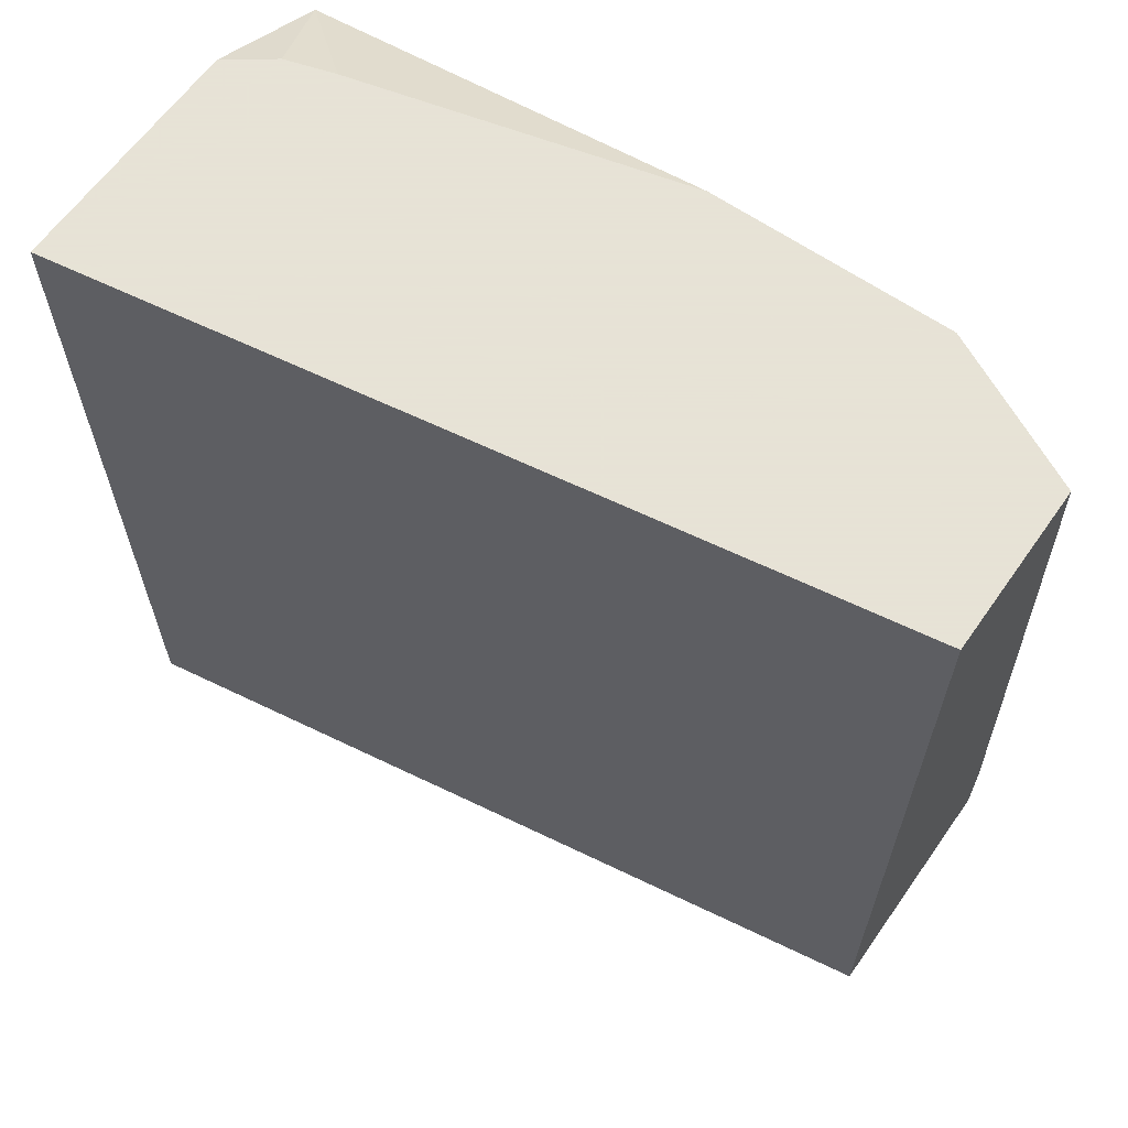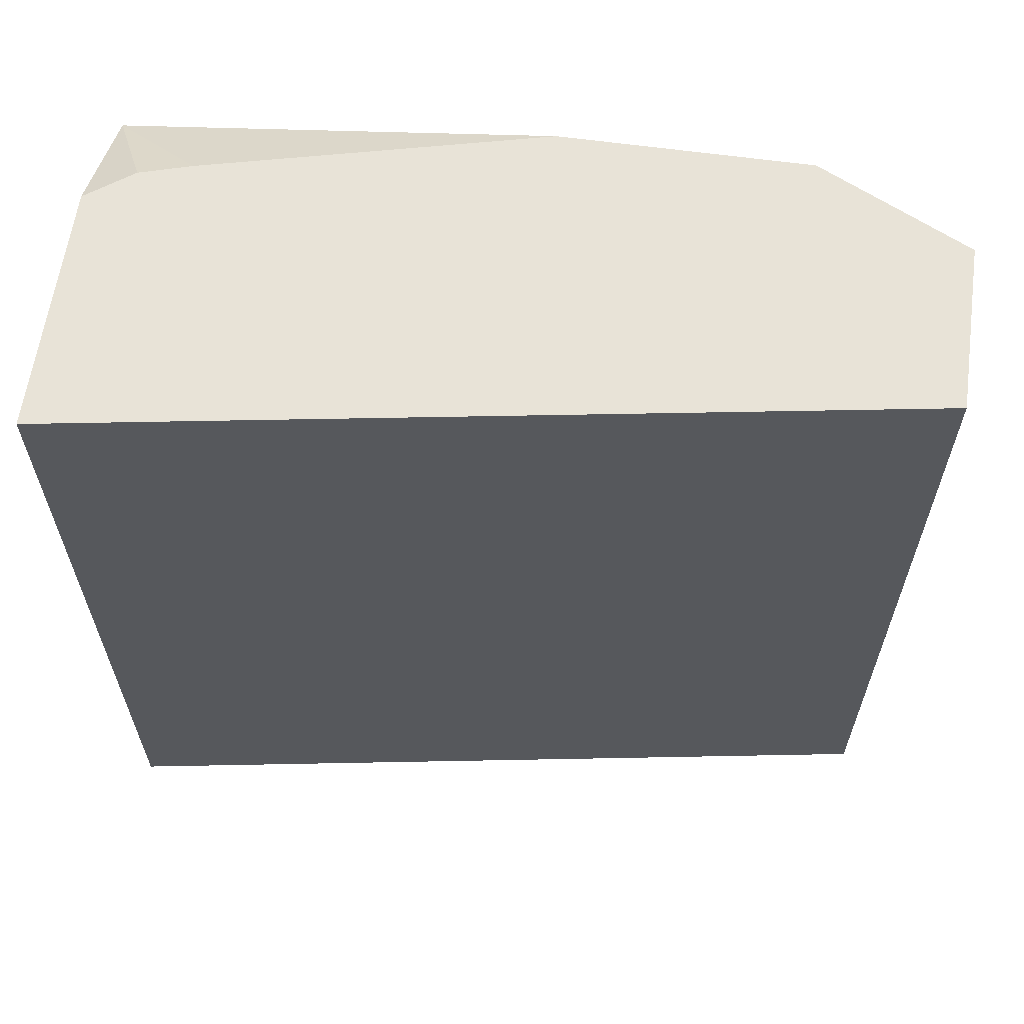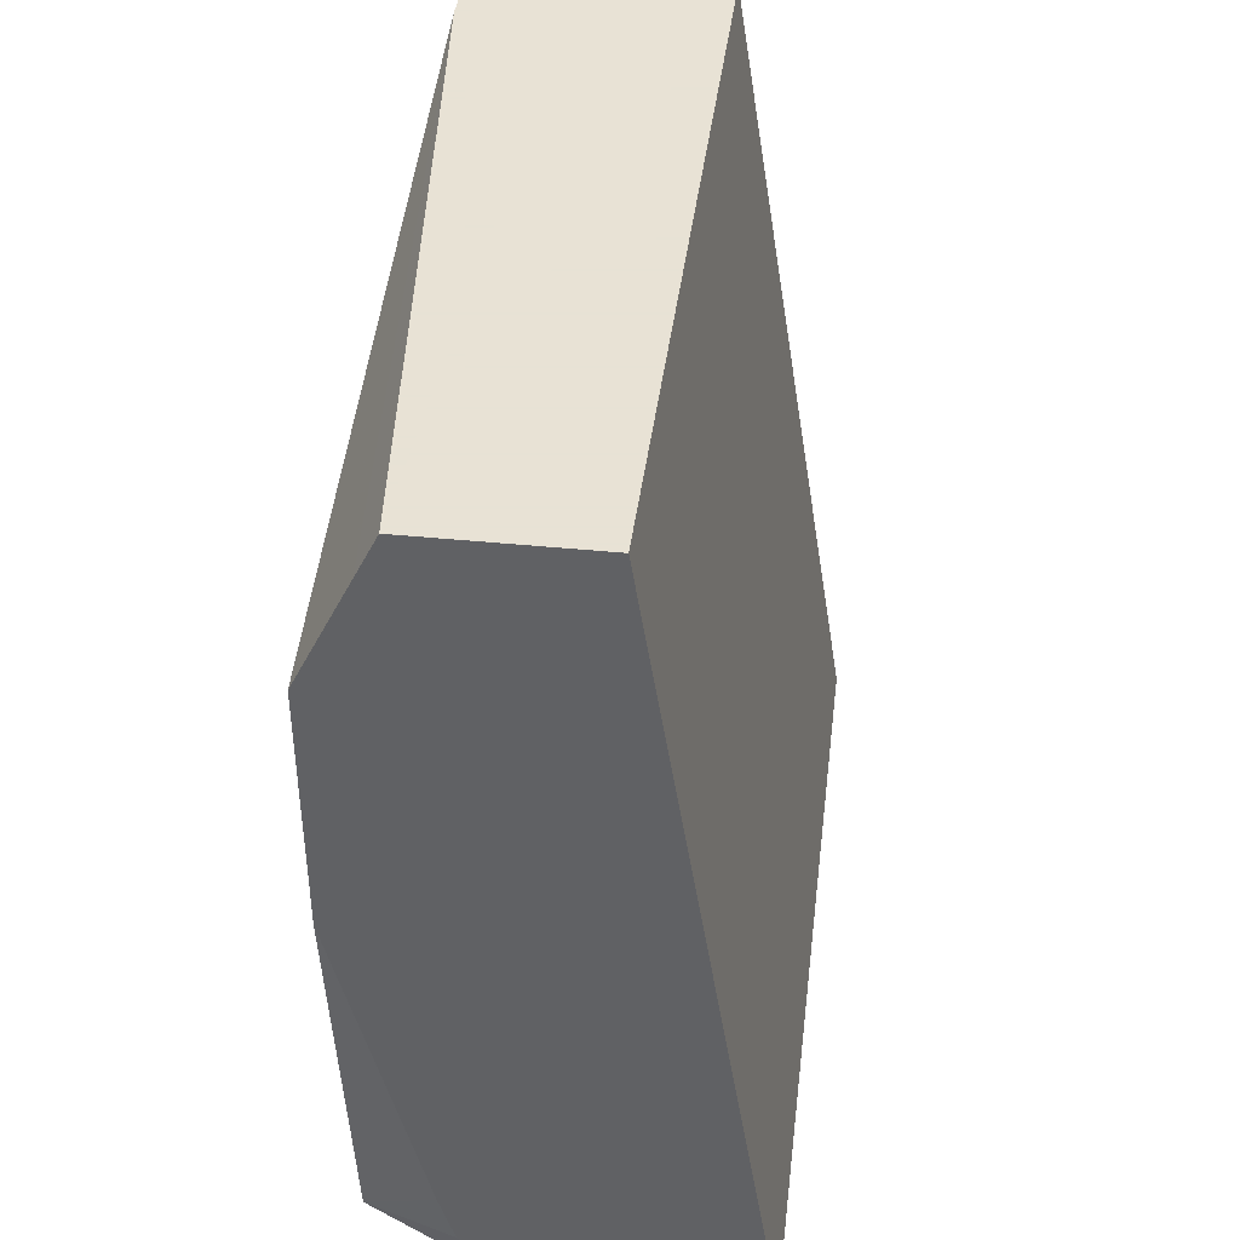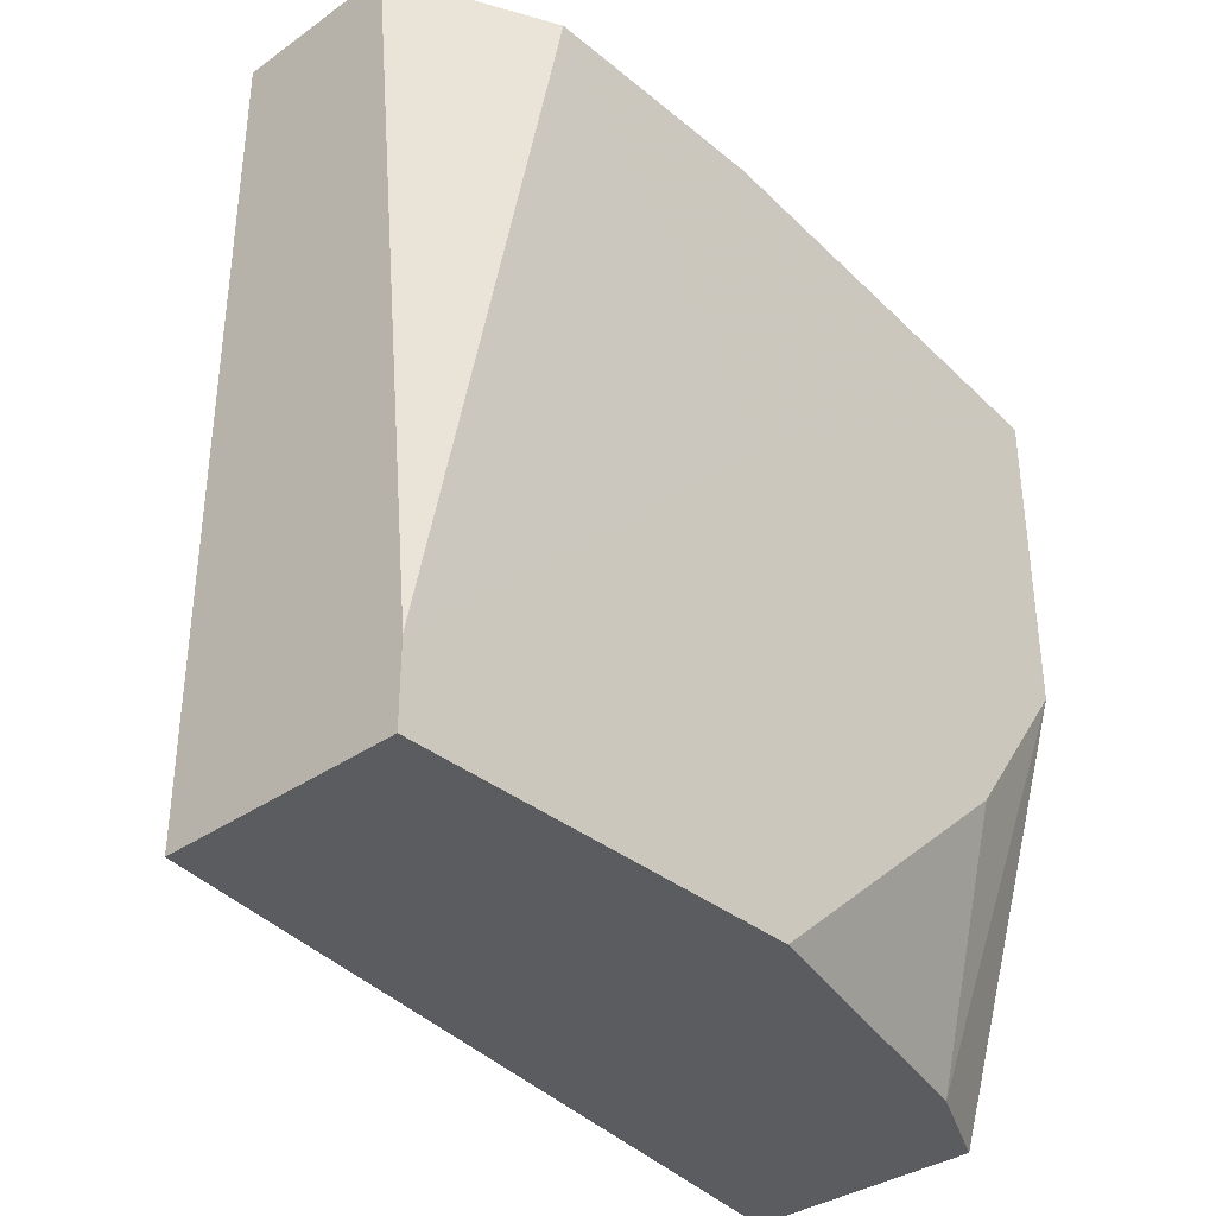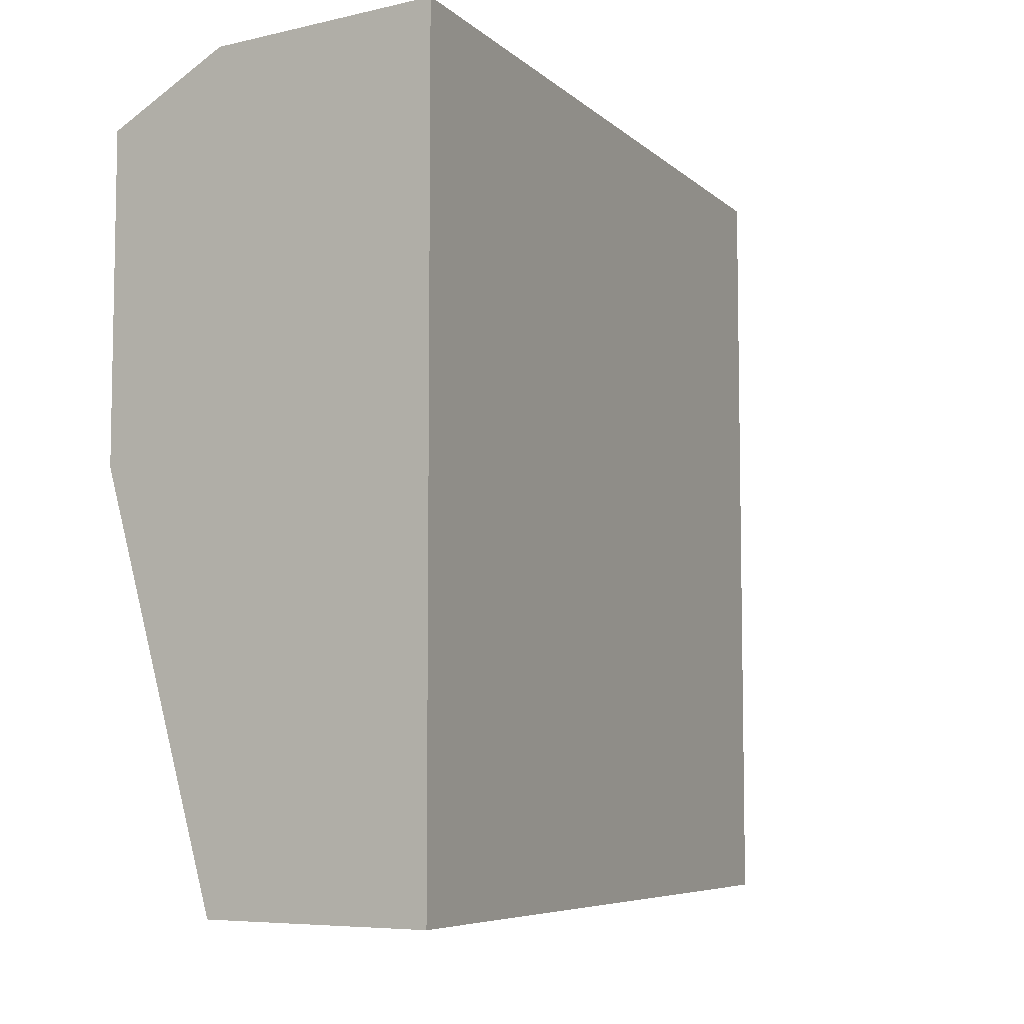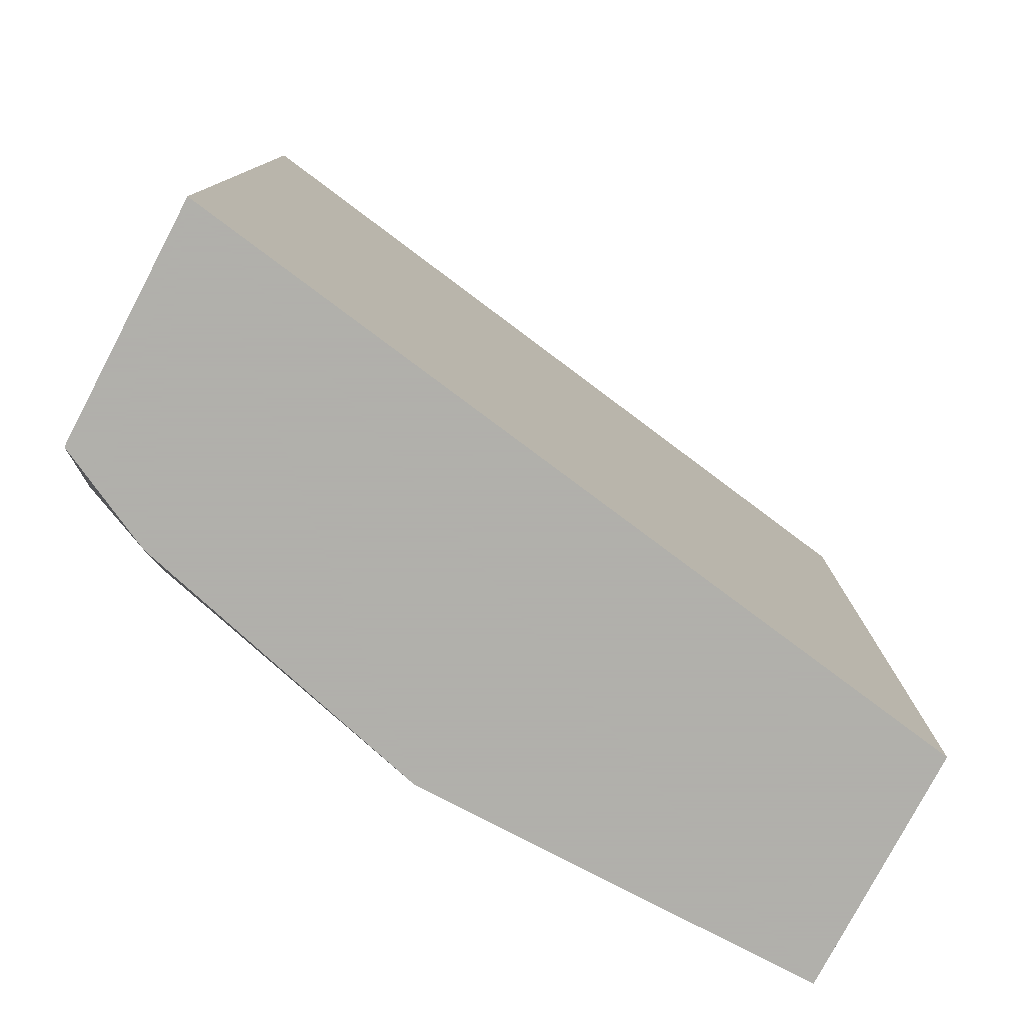
<metadata>
{"format":"obj","ext":"obj","renderer":"f3d","projection":"perspective","resolution":1024,"background":"white","views":[{"elev":62.8,"azim":-54.8,"up":"+Y"},{"elev":62.0,"azim":-82.0,"up":"+Y"},{"elev":40.6,"azim":-172.9,"up":"+Z"},{"elev":-35.3,"azim":42.9,"up":"+Y"},{"elev":-6.7,"azim":-146.2,"up":"+Y"},{"elev":-78.4,"azim":-117.7,"up":"+Y"}]}
</metadata>
<code>
v 0.04224 -0.3957 -0.03773
v 0.04224 -0.09059 -0.03773
v 0.1339 -0.3957 -0.03773
v 0.09167 -0.3957 0.2703
v 0.1346 -0.09059 -0.03773
v 0.09167 -0.09059 0.2703
v 0.1835 -0.2373 -0.03773
v 0.1431 -0.3957 -0.01937
v 0.1835 -0.3957 0.2703
v 0.1472 -0.09059 -0.02069
v 0.1835 -0.1133 -0.03773
v 0.1551 -0.09059 0.2703
v 0.1835 -0.2988 0.006715
v 0.1528 -0.3957 2.138e-05
v 0.1835 -0.3652 0.2703
v 0.1835 -0.3957 0.1162
v 0.1528 -0.09059 -0.001938
v 0.1835 -0.1157 -0.03369
v 0.1833 -0.09059 0.1222
v 0.1833 -0.09059 0.2139
v 0.163 -0.09059 0.2546
v 0.1828 -0.09059 0.215
v 0.1835 -0.2171 0.1195
f 7 14 8
f 5 10 11
f 7 11 18
f 7 18 23
f 7 23 15
f 7 15 9
f 7 16 13
f 7 13 14
f 10 17 11
f 7 9 16
f 11 19 20
f 11 20 18
f 12 15 21
f 13 16 14
f 15 20 22
f 15 22 21
f 15 23 20
f 18 20 23
f 4 12 6
f 11 17 19
f 4 15 12
f 1 14 16
f 3 7 8
f 1 2 5
f 4 9 15
f 1 5 11
f 1 7 3
f 1 3 8
f 1 8 14
f 1 16 9
f 1 9 4
f 1 4 6
f 1 11 7
f 2 6 12
f 2 12 21
f 2 21 22
f 2 22 20
f 2 20 19
f 2 19 17
f 2 10 5
f 2 17 10
f 1 6 2

</code>
